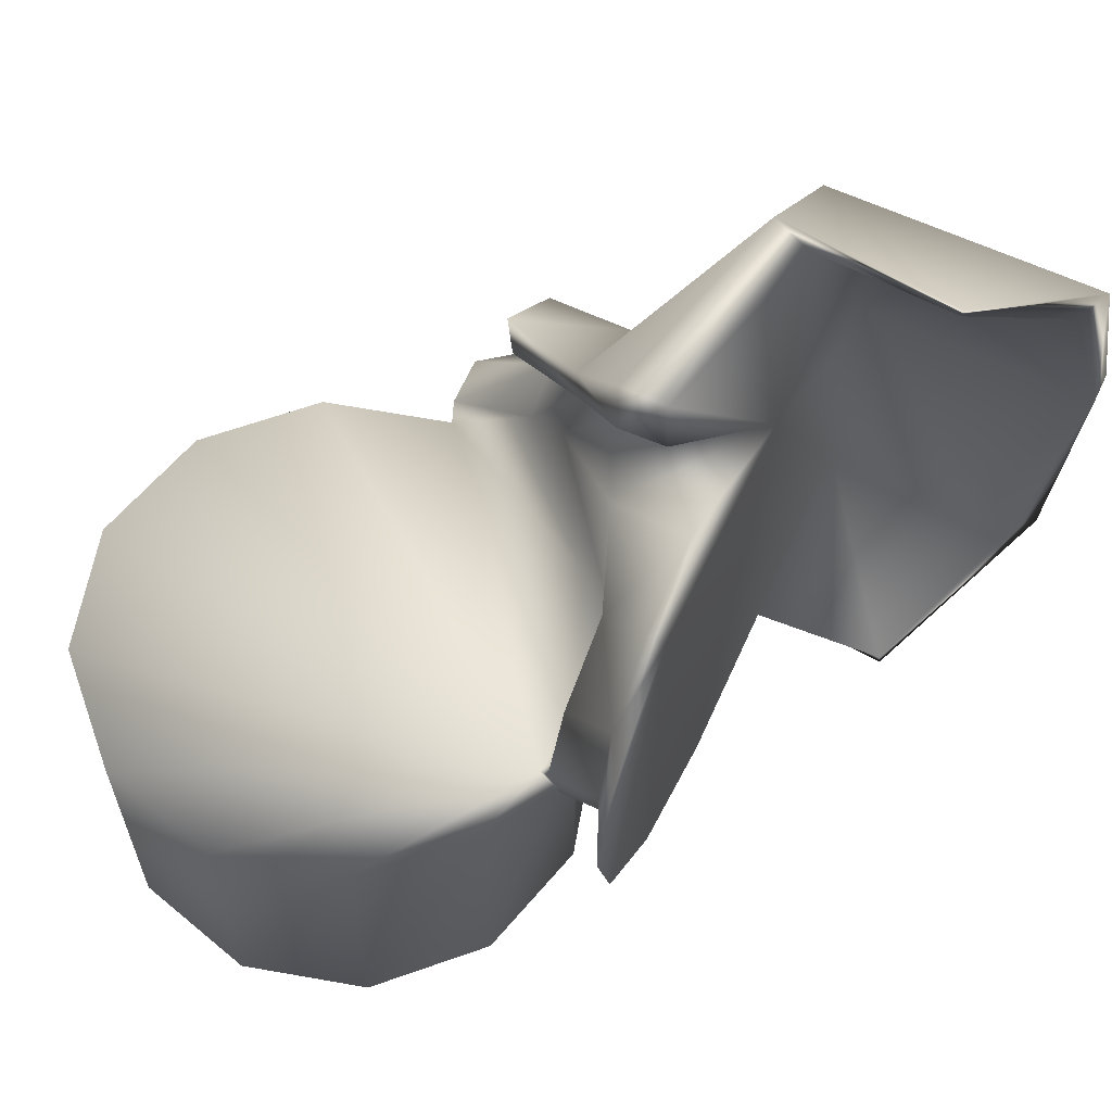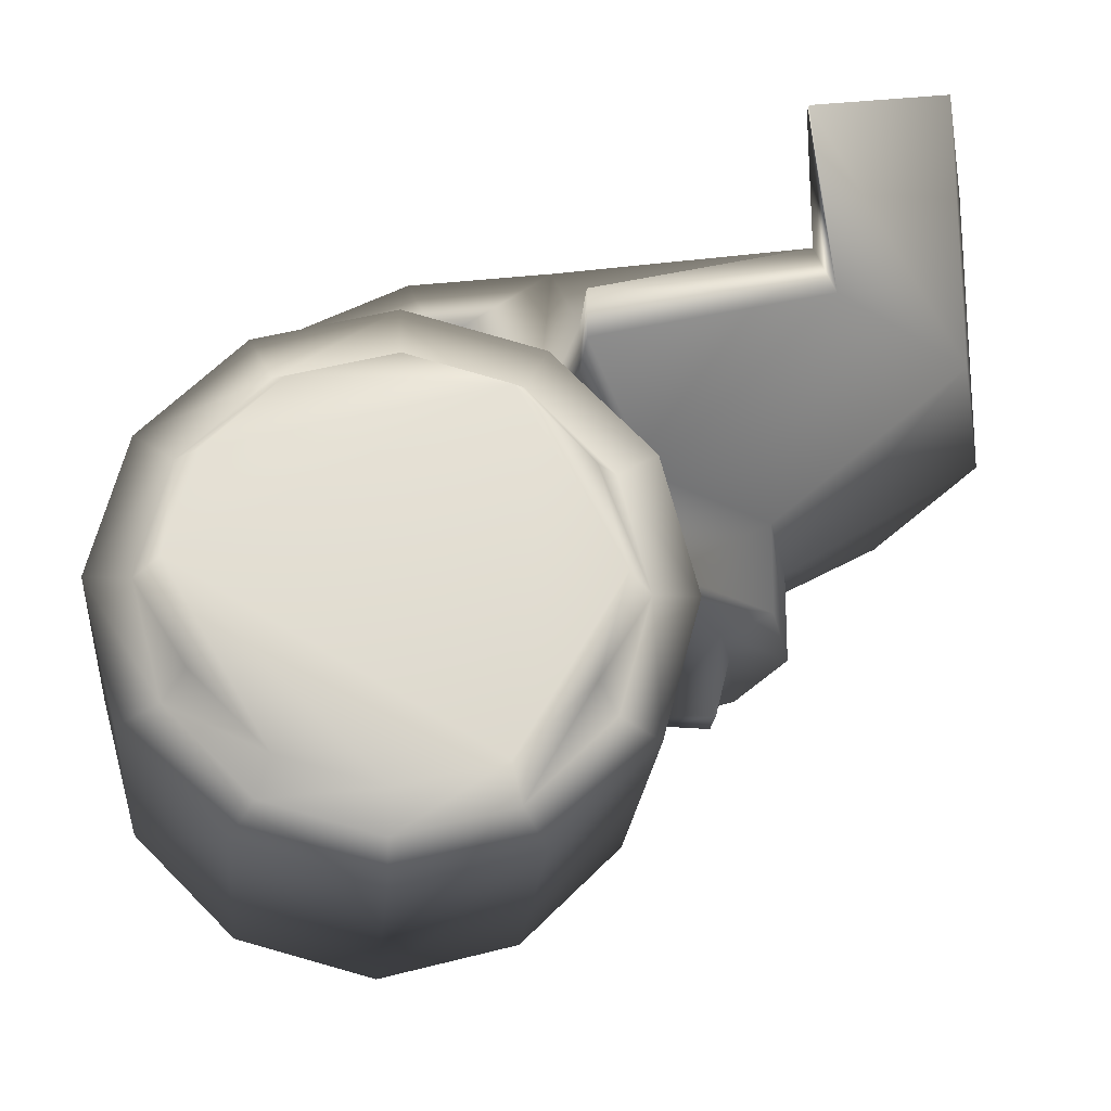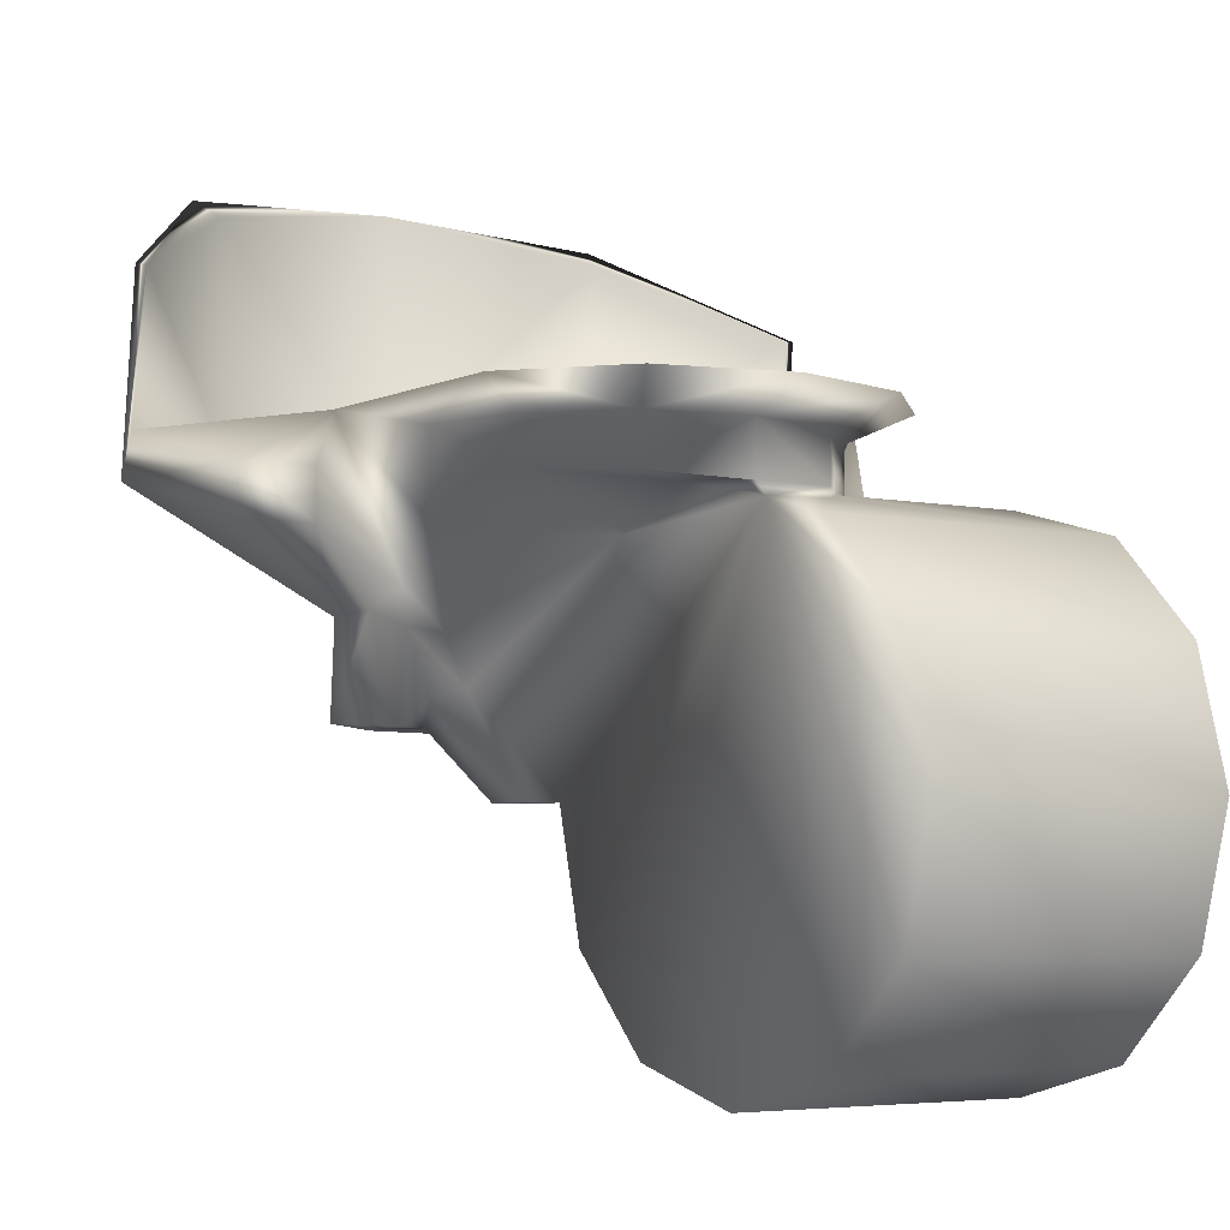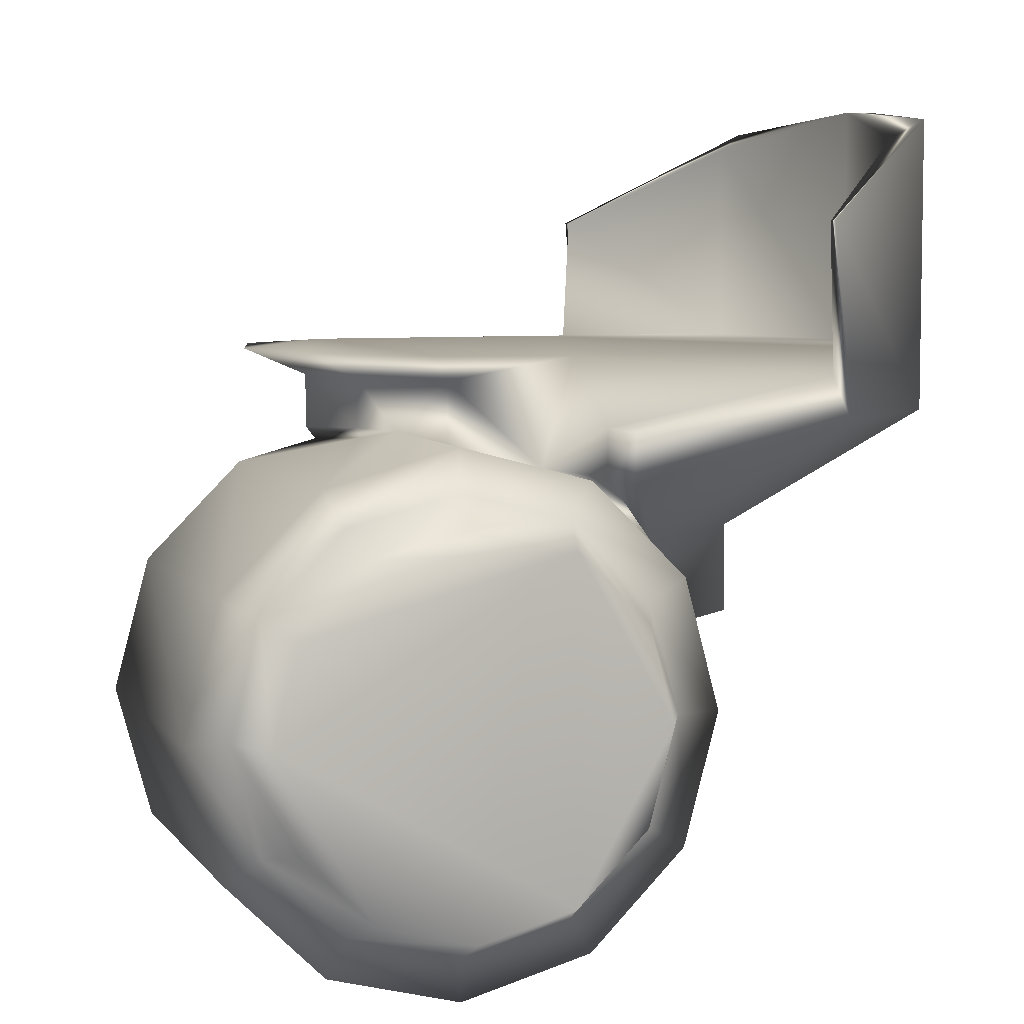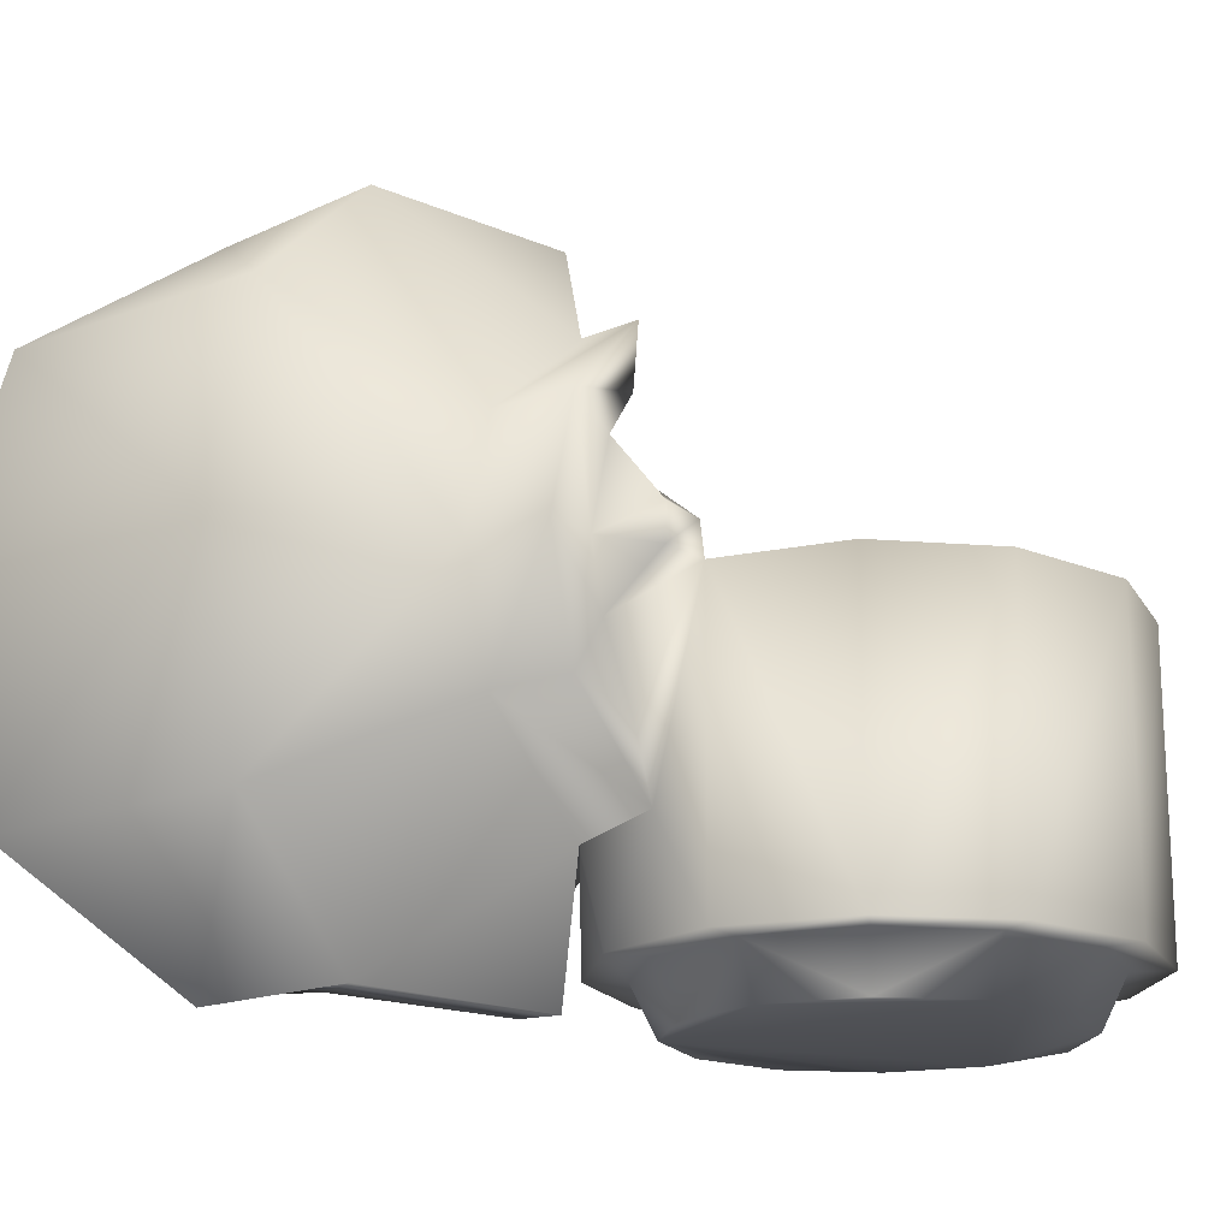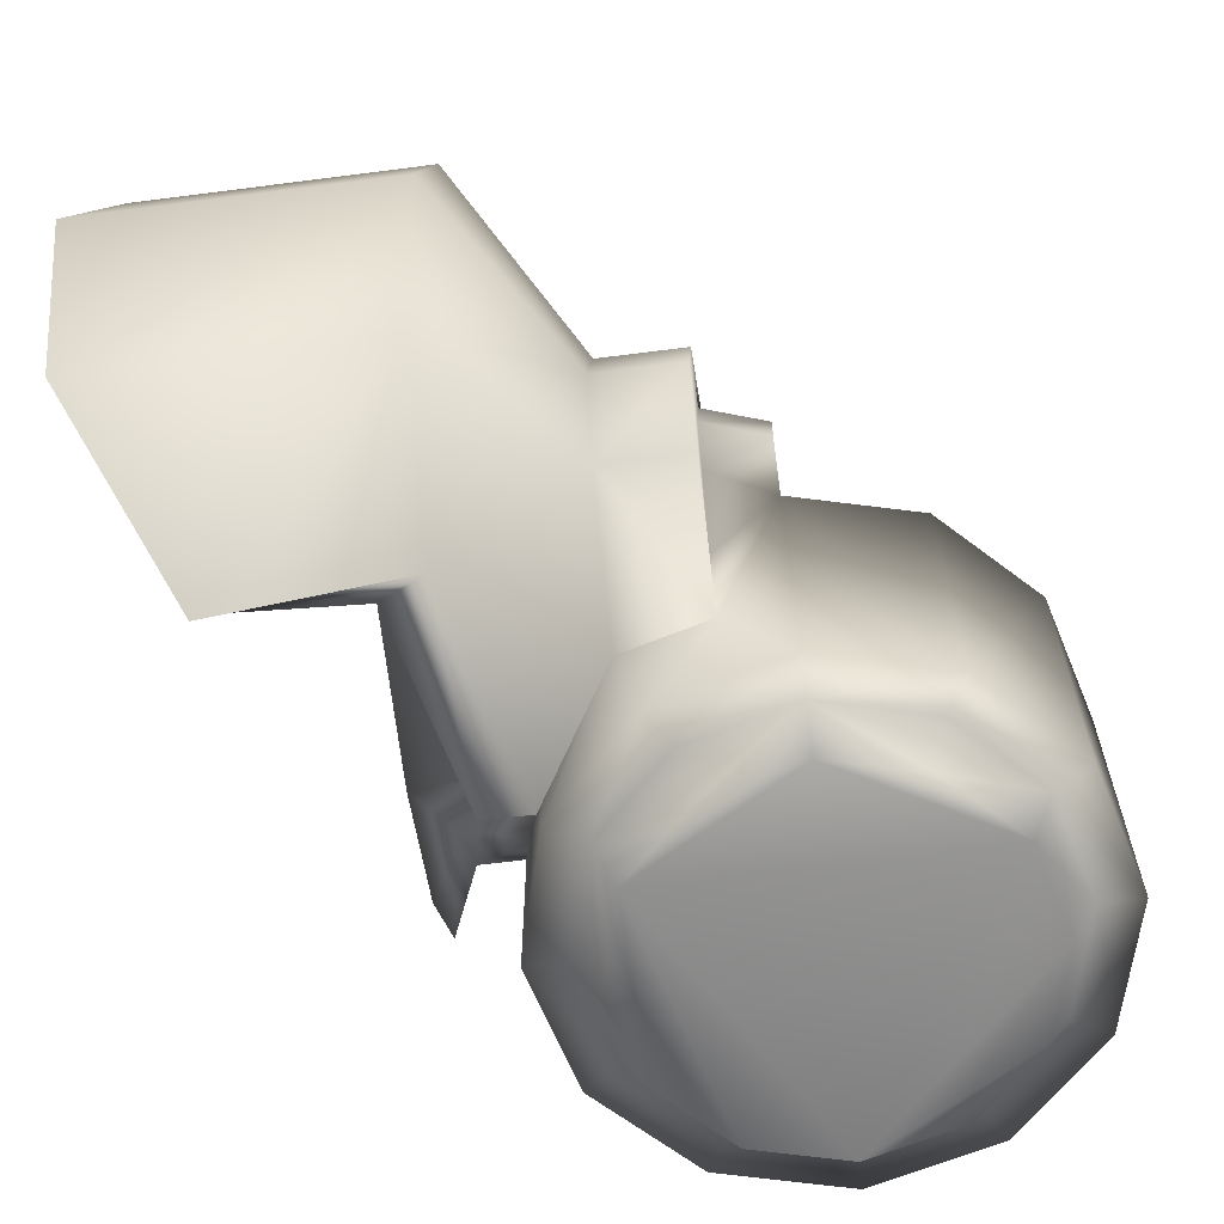
<metadata>
{"format":"obj","ext":"obj","renderer":"f3d","projection":"perspective","resolution":1024,"background":"white","views":[{"elev":62.3,"azim":115.2,"up":"+Z"},{"elev":-22.0,"azim":175.0,"up":"+Y"},{"elev":-4.8,"azim":55.8,"up":"+Y"},{"elev":6.1,"azim":160.5,"up":"+Y"},{"elev":-17.7,"azim":-53.9,"up":"+Z"},{"elev":-64.6,"azim":-82.6,"up":"+Z"}]}
</metadata>
<code>
v -0.02498 0.06229 -0.04801
v -0.06582 0.05885 -0.06716
v -0.0912 0.06229 -0.03873
v -0.1014 0.06229 -0.000489
v -0.0912 0.06229 0.03775
v -0.04874 0.06229 0.03901
v -0.00296 0.06229 0.03901
v 0.01618 0.06229 0.02327
v 0.02255 0.06229 -0.000489
v 0.01618 0.06229 -0.02425
v -0.001213 0.06229 -0.04165
v -0.02498 0.05729 0.03536
v -0.007051 0.05729 0.03056
v 0.00607 0.05729 0.01743
v 0.01087 0.05729 -0.000489
v 0.00607 0.05729 -0.01841
v -0.007051 0.05729 -0.03153
v -0.04939 0.01222 -0.02759
v -0.0429 0.03416 0.02959
v -0.02498 0.04237 0.03536
v -0.007051 0.04913 0.03056
v 0.00607 0.04836 0.01743
v 0.01087 0.04747 -0.000489
v 0.00607 0.04836 -0.01841
v -0.09647 0.1046 0.04079
v -0.06623 0.08588 0.06567
v -0.09647 0.05094 0.04079
v -0.06954 0.05094 0.06611
v -0.02905 0.04125 0.06617
v -0.06504 0.02857 0.02264
v -0.04171 0.02833 0.04248
v -0.06504 0.01205 0.02264
v -0.0481 0.01205 0.03957
v -0.04939 0.01222 0.02661
v -0.0912 0.101 0.03775
v -0.0662 0.08569 0.06366
v -0.06582 0.05885 0.06618
v -0.05602 0.01205 0.01743
v -0.02905 0.05002 0.06592
v -0.04015 0.02973 0.0371
v -0.02905 0.04125 0.0529
v -0.05762 0.000135 0.00347
v -0.1075 0.1076 -0.000489
v -0.09647 0.1046 -0.04177
v -0.06623 0.08588 -0.06664
v -0.1075 0.05094 -0.000489
v -0.09647 0.05094 -0.04177
v -0.06954 0.05094 -0.06708
v -0.02905 0.04125 -0.06715
v -0.07123 0.02857 -0.000489
v -0.06504 0.02857 -0.02362
v -0.04171 0.02833 -0.04346
v -0.07123 0.01205 -0.000489
v -0.06504 0.01205 -0.02362
v -0.04471 0.01205 -0.04055
v -0.1014 0.1076 -0.000489
v -0.0912 0.101 -0.03873
v -0.0662 0.08569 -0.06464
v -0.02915 0.04991 -0.05388
v -0.06082 0.01205 -0.000489
v -0.05755 0.01205 -0.01287
v -0.02905 0.05002 -0.0669
v -0.02905 0.04125 -0.05388
v -0.05772 0.000209 -0.00356
v -0.02498 0.04237 -0.000258
v -0.007051 0.04913 -0.000108
v 0.00607 0.04836 -0.000581
v -0.04735 0.000123 -0.003257
v -0.04843 0.000249 0.003063
v -0.04397 0.01818 0.0171
v -0.05625 0.01677 0.01616
v -0.04011 0.02654 0.02318
v -0.04974 0.0284 0.0248
v 0.009762 0.0454 -0.003012
v 0.000426 -0.03524 -0.07079
v -0.01725 -0.0305 -0.07079
v -0.0302 -0.01756 -0.07079
v -0.03494 0.000123 -0.07079
v -0.0302 0.0178 -0.07079
v -0.01725 0.03075 -0.07079
v 0.000426 0.03549 -0.07079
v 0.01811 0.03075 -0.07079
v 0.03105 0.0178 -0.07079
v 0.03579 0.000123 -0.07079
v 0.03105 -0.01756 -0.07079
v 0.01811 -0.0305 -0.07079
v 0.000426 -0.03996 -0.06107
v -0.01962 -0.03459 -0.06107
v -0.03429 -0.01992 -0.06107
v -0.03966 0.000123 -0.06107
v -0.03429 0.02016 -0.06107
v -0.01962 0.03484 -0.06107
v 0.000426 0.04021 -0.06107
v 0.02047 0.03484 -0.06107
v 0.03514 0.02016 -0.06107
v 0.04051 0.000123 -0.06107
v 0.03514 -0.01992 -0.06107
v 0.02047 -0.03459 -0.06107
v 0.000426 -0.04765 -0.06101
v -0.02346 -0.04125 -0.06101
v -0.04095 -0.02377 -0.06101
v -0.04735 0.000123 -0.06101
v -0.04095 0.02401 -0.06101
v -0.02346 0.0415 -0.06101
v 0.000426 0.0479 -0.06101
v 0.02431 0.0415 -0.06101
v 0.0418 0.02401 -0.06101
v 0.0482 0.000123 -0.06101
v 0.0418 -0.02377 -0.06101
v 0.02431 -0.04125 -0.06101
v 0.000426 -0.04765 -0.003012
v -0.02346 -0.04125 -0.003012
v -0.04095 -0.02377 -0.003012
v 0.02431 0.0415 -0.003012
v 0.0418 0.02401 -0.003012
v 0.0482 0.000123 -0.003012
v 0.0418 -0.02377 -0.003012
v 0.02431 -0.04125 -0.003012
v -0.04171 0.02833 -0.04346
v -0.02346 0.0415 -0.03593
v 0.000426 0.0479 -0.02406
v -0.007051 0.04589 -0.03153
v 0.005566 0.04652 -0.01892
v -0.02948 0.05019 0.05264
v -0.02905 0.04125 -0.05388
v -0.02905 0.04125 -0.06715
v -0.04471 0.01205 -0.04055
v -0.04095 -0.02377 -0.003012
v -0.04735 0.000123 -0.003257
v 0.005566 0.04652 -0.01892
v -0.02346 0.0415 -0.03593
v -0.007051 0.04589 -0.03153
v 0.000426 0.0479 -0.02406
v 0.0418 0.02401 -0.003012
v 0.02431 0.0415 -0.003012
v -0.02346 -0.04125 -0.003012
v 0.000426 -0.04765 -0.003012
v 0.02431 -0.04125 -0.003012
v 0.0418 -0.02377 -0.003012
v 0.0482 0.000123 -0.003012
v 0.009762 0.0454 -0.003012
f 10 16 17
f 15 16 10
f 14 15 9
f 7 13 14
f 15 23 24
f 22 23 15
f 21 22 14
f 12 20 21
f 27 28 26
f 46 27 25
f 30 31 28
f 50 30 27
f 30 32 33
f 50 53 32
f 56 43 25
f 25 26 36
f 28 29 39
f 28 37 36
f 35 5 4
f 32 53 60
f 34 33 32
f 28 31 29
f 58 57 3
f 17 122 120
f 40 31 33
f 69 70 71
f 41 29 31
f 60 61 64
f 45 48 47
f 44 47 46
f 48 52 51
f 47 51 50
f 51 52 55
f 51 54 53
f 56 57 44
f 58 45 44
f 19 6 124
f 48 45 58
f 61 60 53
f 48 49 52
f 57 56 4
f 48 2 62
f 63 49 62
f 120 63 59
f 1 59 2
f 18 61 54
f 65 66 21
f 68 65 70
f 60 64 42
f 66 67 22
f 61 18 68
f 64 68 69
f 22 67 23
f 38 42 71
f 19 41 40
f 34 38 71
f 70 72 73
f 72 20 19
f 73 19 40
f 76 80 84
f 110 99 87
f 98 87 75
f 97 98 86
f 96 97 85
f 95 96 84
f 82 94 95
f 93 94 82
f 92 93 81
f 79 91 92
f 90 91 79
f 77 89 90
f 88 89 77
f 87 88 76
f 118 111 99
f 109 110 98
f 108 109 97
f 95 107 108
f 94 106 107
f 105 106 94
f 104 105 93
f 103 104 92
f 102 103 91
f 101 102 90
f 100 101 89
f 99 100 88
f 117 118 110
f 116 117 109
f 115 116 108
f 114 115 107
f 18 55 68
f 112 113 101
f 111 112 100
f 16 24 121
f 125 52 126
f 103 127 119
f 68 128 74
f 101 113 129
f 11 17 1
f 67 74 23
f 106 123 114
f 74 130 24
f 59 62 2
f 119 131 104
f 105 132 133
f 52 125 119
f 3 6 1
f 6 19 20
f 12 13 7
f 6 37 39
f 41 124 39
f 36 37 5
f 6 5 37
f 6 39 124
f 11 10 17
f 9 15 10
f 8 14 9
f 8 7 14
f 16 15 24
f 14 22 15
f 13 21 14
f 13 12 21
f 25 27 26
f 43 46 25
f 27 30 28
f 46 50 27
f 31 30 33
f 30 50 32
f 35 56 25
f 35 25 36
f 37 28 39
f 26 28 36
f 56 35 4
f 38 32 60
f 38 34 32
f 2 58 3
f 1 17 120
f 34 40 33
f 42 69 71
f 40 41 31
f 44 45 47
f 43 44 46
f 47 48 51
f 46 47 50
f 54 51 55
f 50 51 53
f 43 56 44
f 57 58 44
f 41 19 124
f 2 48 58
f 54 61 53
f 3 57 4
f 49 48 62
f 59 63 62
f 1 120 59
f 55 18 54
f 20 65 21
f 70 69 68
f 65 72 70
f 72 65 20
f 38 60 42
f 21 66 22
f 64 61 68
f 42 64 69
f 73 34 71
f 71 70 73
f 73 72 19
f 34 73 40
f 84 75 76
f 84 85 86
f 80 83 84
f 80 81 82
f 78 79 80
f 76 77 78
f 84 86 75
f 80 82 83
f 76 78 80
f 98 110 87
f 86 98 75
f 85 97 86
f 84 96 85
f 83 95 84
f 83 82 95
f 81 93 82
f 80 92 81
f 80 79 92
f 78 90 79
f 78 77 90
f 76 88 77
f 75 87 76
f 110 118 99
f 97 109 98
f 96 108 97
f 96 95 108
f 95 94 107
f 93 105 94
f 92 104 93
f 91 103 92
f 90 102 91
f 89 101 90
f 88 100 89
f 87 99 88
f 109 117 110
f 108 116 109
f 107 115 108
f 106 114 107
f 100 112 101
f 99 111 100
f 121 17 16
f 24 130 121
f 121 122 17
f 127 103 102
f 102 129 127
f 134 135 74
f 74 67 66
f 74 65 68
f 74 128 136
f 74 137 138
f 74 139 140
f 140 134 74
f 74 66 65
f 74 136 137
f 138 139 74
f 102 101 129
f 133 106 105
f 123 141 114
f 106 133 123
f 23 74 24
f 103 119 104
f 132 105 104
f 104 131 132
f 125 131 119
f 119 55 52
f 7 11 1
f 1 2 3
f 6 4 5
f 1 6 7
f 7 8 9
f 7 10 11
f 6 3 4
f 10 7 9
f 12 6 20
f 6 12 7
f 29 41 39
f 35 36 5
f 10 16 17
f 15 16 10
f 14 15 9
f 7 13 14
f 15 23 24
f 22 23 15
f 21 22 14
f 12 20 21
f 27 28 26
f 46 27 25
f 30 31 28
f 50 30 27
f 30 32 33
f 50 53 32
f 56 43 25
f 25 26 36
f 28 29 39
f 28 37 36
f 35 5 4
f 32 53 60
f 34 33 32
f 28 31 29
f 58 57 3
f 17 122 120
f 40 31 33
f 69 70 71
f 41 29 31
f 60 61 64
f 45 48 47
f 44 47 46
f 48 52 51
f 47 51 50
f 51 52 55
f 51 54 53
f 56 57 44
f 58 45 44
f 19 6 124
f 48 45 58
f 61 60 53
f 48 49 52
f 57 56 4
f 48 2 62
f 63 49 62
f 120 63 59
f 1 59 2
f 18 61 54
f 65 66 21
f 68 65 70
f 60 64 42
f 66 67 22
f 61 18 68
f 64 68 69
f 22 67 23
f 38 42 71
f 19 41 40
f 34 38 71
f 70 72 73
f 72 20 19
f 73 19 40
f 76 80 84
f 110 99 87
f 98 87 75
f 97 98 86
f 96 97 85
f 95 96 84
f 82 94 95
f 93 94 82
f 92 93 81
f 79 91 92
f 90 91 79
f 77 89 90
f 88 89 77
f 87 88 76
f 118 111 99
f 109 110 98
f 108 109 97
f 95 107 108
f 94 106 107
f 105 106 94
f 104 105 93
f 103 104 92
f 102 103 91
f 101 102 90
f 100 101 89
f 99 100 88
f 117 118 110
f 116 117 109
f 115 116 108
f 114 115 107
f 18 55 68
f 112 113 101
f 111 112 100
f 16 24 121
f 125 52 126
f 103 127 119
f 68 128 74
f 101 113 129
f 11 17 1
f 67 74 23
f 106 123 114
f 74 130 24
f 59 62 2
f 119 131 104
f 105 132 133
f 52 125 119
f 3 6 1
f 6 19 20
f 12 13 7
f 6 37 39
f 41 124 39
f 36 37 5
f 6 5 37
f 6 39 124
f 11 10 17
f 9 15 10
f 8 14 9
f 8 7 14
f 16 15 24
f 14 22 15
f 13 21 14
f 13 12 21
f 25 27 26
f 43 46 25
f 27 30 28
f 46 50 27
f 31 30 33
f 30 50 32
f 35 56 25
f 35 25 36
f 37 28 39
f 26 28 36
f 56 35 4
f 38 32 60
f 38 34 32
f 2 58 3
f 1 17 120
f 34 40 33
f 42 69 71
f 40 41 31
f 44 45 47
f 43 44 46
f 47 48 51
f 46 47 50
f 54 51 55
f 50 51 53
f 43 56 44
f 57 58 44
f 41 19 124
f 2 48 58
f 54 61 53
f 3 57 4
f 49 48 62
f 59 63 62
f 1 120 59
f 55 18 54
f 20 65 21
f 70 69 68
f 65 72 70
f 72 65 20
f 38 60 42
f 21 66 22
f 64 61 68
f 42 64 69
f 73 34 71
f 71 70 73
f 73 72 19
f 34 73 40
f 84 75 76
f 84 85 86
f 80 83 84
f 80 81 82
f 78 79 80
f 76 77 78
f 84 86 75
f 80 82 83
f 76 78 80
f 98 110 87
f 86 98 75
f 85 97 86
f 84 96 85
f 83 95 84
f 83 82 95
f 81 93 82
f 80 92 81
f 80 79 92
f 78 90 79
f 78 77 90
f 76 88 77
f 75 87 76
f 110 118 99
f 97 109 98
f 96 108 97
f 96 95 108
f 95 94 107
f 93 105 94
f 92 104 93
f 91 103 92
f 90 102 91
f 89 101 90
f 88 100 89
f 87 99 88
f 109 117 110
f 108 116 109
f 107 115 108
f 106 114 107
f 100 112 101
f 99 111 100
f 121 17 16
f 24 130 121
f 121 122 17
f 127 103 102
f 102 129 127
f 134 135 74
f 74 67 66
f 74 65 68
f 74 128 136
f 74 137 138
f 74 139 140
f 140 134 74
f 74 66 65
f 74 136 137
f 138 139 74
f 102 101 129
f 133 106 105
f 123 141 114
f 106 133 123
f 23 74 24
f 103 119 104
f 132 105 104
f 104 131 132
f 125 131 119
f 119 55 52
f 7 11 1
f 1 2 3
f 6 4 5
f 1 6 7
f 7 8 9
f 7 10 11
f 6 3 4
f 10 7 9
f 12 6 20
f 6 12 7
f 29 41 39
f 35 36 5

</code>
